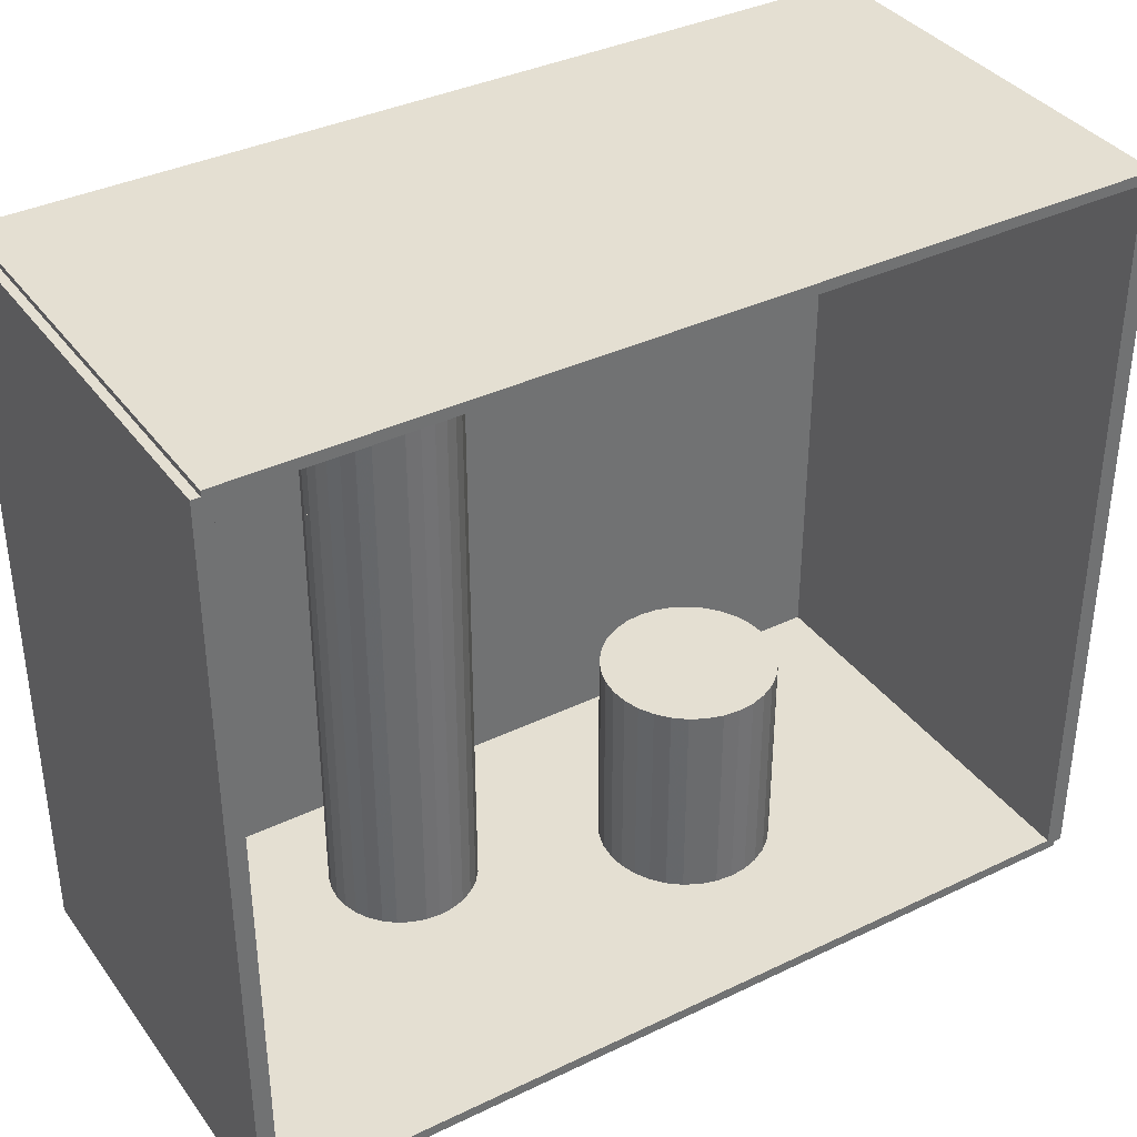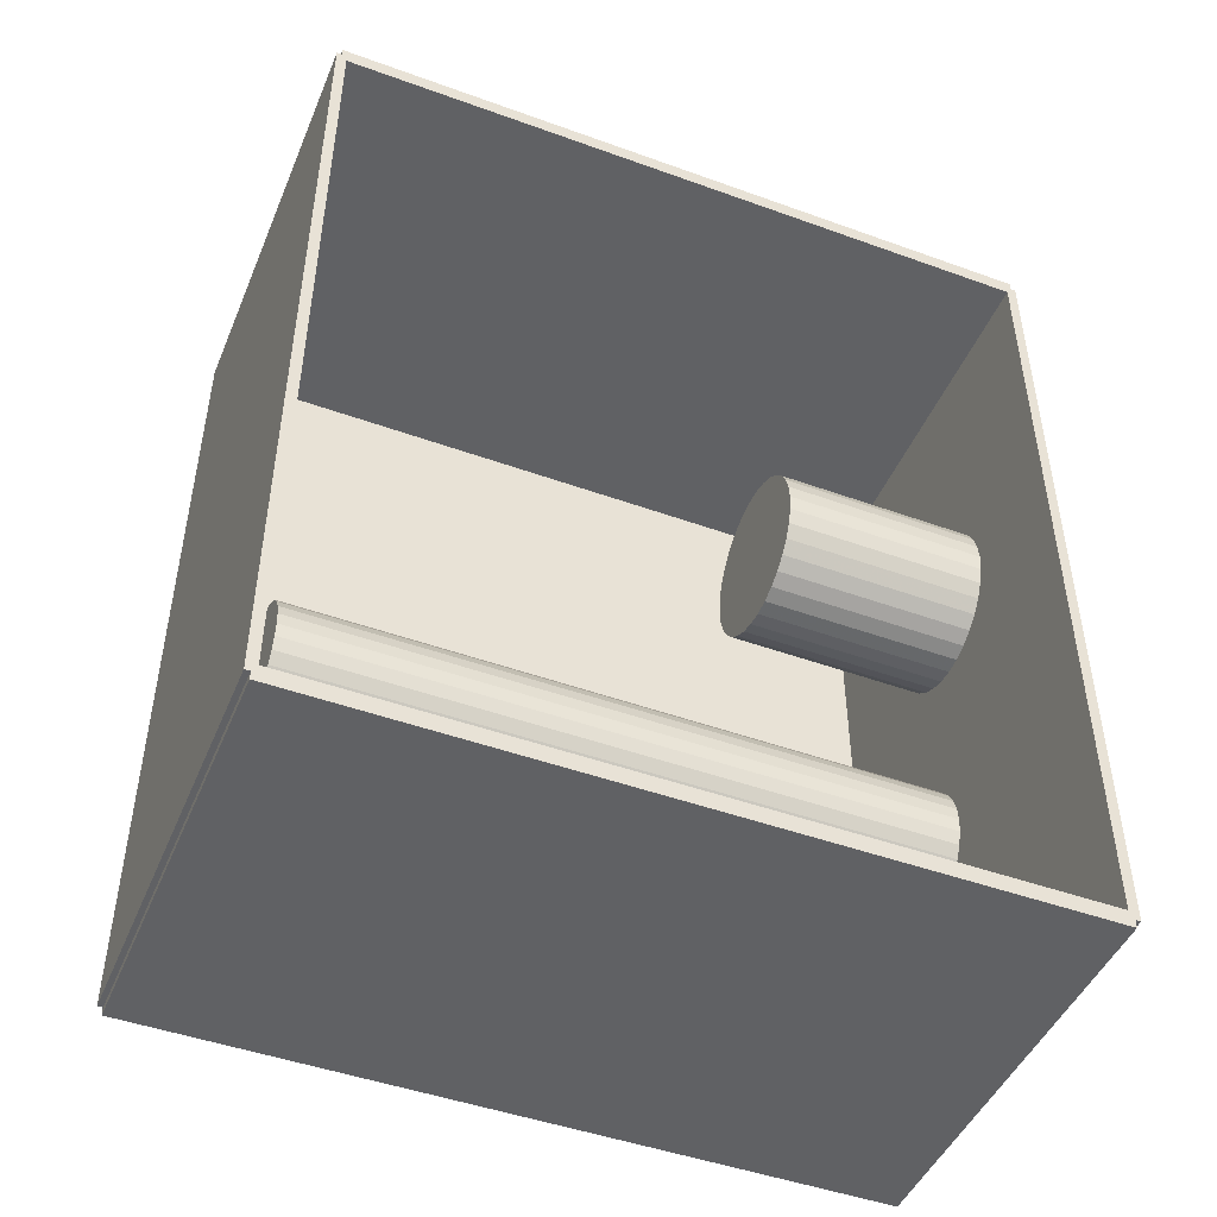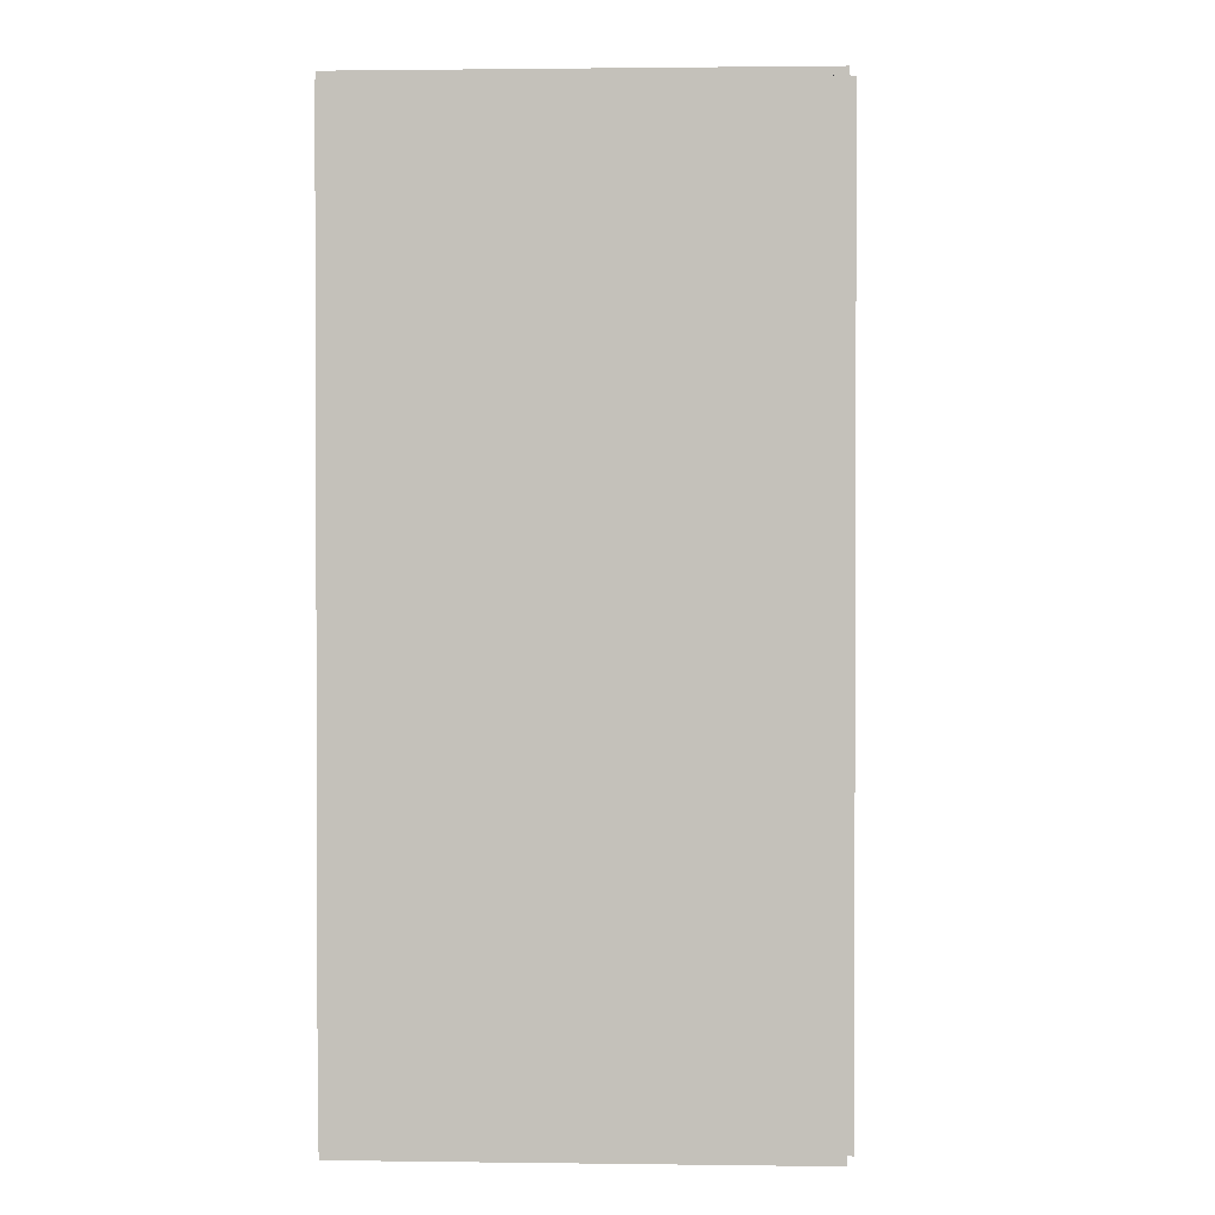
<metadata>
{"format":"obj","ext":"obj","renderer":"f3d","projection":"perspective","resolution":1024,"background":"white","views":[{"elev":37.0,"azim":58.2,"up":"+Z"},{"elev":-46.9,"azim":67.7,"up":"+Y"},{"elev":1.4,"azim":-177.2,"up":"+Y"}]}
</metadata>
<code>
v -0.0809 -0.1633 -0.002003
v -0.0809 -0.1633 0.002003
v -0.0809 0.1633 -0.002003
v -0.0809 0.1633 0.002003
v 0.0809 -0.1633 -0.002003
v 0.0809 -0.1633 0.002003
v 0.0809 0.1633 -0.002003
v 0.0809 0.1633 0.002003
v -0.0789 -0.1633 0
v -0.08291 -0.1633 0
v -0.0789 0.1633 0
v -0.08291 0.1633 0
v -0.0789 -0.1633 0.2812
v -0.08291 -0.1633 0.2812
v -0.0789 0.1633 0.2812
v -0.08291 0.1633 0.2812
v -0.0809 0.1602 0.2812
v -0.0809 0.1665 0.2812
v -0.0809 0.1602 0
v -0.0809 0.1665 0
v 0.0809 0.1602 0.2812
v 0.0809 0.1665 0.2812
v 0.0809 0.1602 0
v 0.0809 0.1665 0
v -0.0809 -0.1602 0
v -0.0809 -0.1665 0
v -0.0809 -0.1602 0.2812
v -0.0809 -0.1665 0.2812
v 0.0809 -0.1602 0
v 0.0809 -0.1665 0
v 0.0809 -0.1602 0.2812
v 0.0809 -0.1665 0.2812
v -0.0809 -0.1633 0.2792
v -0.0809 -0.1633 0.2833
v -0.0809 0.1633 0.2792
v -0.0809 0.1633 0.2833
v 0.0809 -0.1633 0.2792
v 0.0809 -0.1633 0.2833
v 0.0809 0.1633 0.2792
v 0.0809 0.1633 0.2833
v 0.00384 0.04759 0.004007
v 0.0358 0.04759 0.004007
v 0.0358 0.04759 0.08315
v 0.00384 0.04759 0.08315
v 0.03519 0.05383 0.004007
v 0.03519 0.05383 0.08315
v 0.03337 0.05983 0.004007
v 0.03337 0.05983 0.08315
v 0.03042 0.06535 0.004007
v 0.03042 0.06535 0.08315
v 0.02644 0.07019 0.004007
v 0.02644 0.07019 0.08315
v 0.0216 0.07417 0.004007
v 0.0216 0.07417 0.08315
v 0.01607 0.07712 0.004007
v 0.01607 0.07712 0.08315
v 0.01008 0.07894 0.004007
v 0.01008 0.07894 0.08315
v 0.00384 0.07956 0.004007
v 0.00384 0.07956 0.08315
v -0.002395 0.07894 0.004007
v -0.002395 0.07894 0.08315
v -0.008391 0.07712 0.004007
v -0.008391 0.07712 0.08315
v -0.01392 0.07417 0.004007
v -0.01392 0.07417 0.08315
v -0.01876 0.07019 0.004007
v -0.01876 0.07019 0.08315
v -0.02273 0.06535 0.004007
v -0.02273 0.06535 0.08315
v -0.02569 0.05983 0.004007
v -0.02569 0.05983 0.08315
v -0.02751 0.05383 0.004007
v -0.02751 0.05383 0.08315
v -0.02812 0.04759 0.004007
v -0.02812 0.04759 0.08315
v -0.02751 0.04136 0.004007
v -0.02751 0.04136 0.08315
v -0.02569 0.03536 0.004007
v -0.02569 0.03536 0.08315
v -0.02273 0.02984 0.004007
v -0.02273 0.02984 0.08315
v -0.01876 0.02499 0.004007
v -0.01876 0.02499 0.08315
v -0.01392 0.02102 0.004007
v -0.01392 0.02102 0.08315
v -0.008391 0.01807 0.004007
v -0.008391 0.01807 0.08315
v -0.002395 0.01625 0.004007
v -0.002395 0.01625 0.08315
v 0.00384 0.01563 0.004007
v 0.00384 0.01563 0.08315
v 0.01008 0.01625 0.004007
v 0.01008 0.01625 0.08315
v 0.01607 0.01807 0.004007
v 0.01607 0.01807 0.08315
v 0.0216 0.02102 0.004007
v 0.0216 0.02102 0.08315
v 0.02644 0.02499 0.004007
v 0.02644 0.02499 0.08315
v 0.03042 0.02984 0.004007
v 0.03042 0.02984 0.08315
v 0.03337 0.03536 0.004007
v 0.03337 0.03536 0.08315
v 0.03519 0.04136 0.004007
v 0.03519 0.04136 0.08315
v -0.03038 -0.05328 0.004007
v -0.002897 -0.05328 0.004007
v -0.002897 -0.05328 0.08901
v -0.03038 -0.05328 0.08901
v -0.003425 -0.04792 0.004007
v -0.003425 -0.04792 0.08901
v -0.004989 -0.04276 0.004007
v -0.004989 -0.04276 0.08901
v -0.007529 -0.03801 0.004007
v -0.007529 -0.03801 0.08901
v -0.01095 -0.03385 0.004007
v -0.01095 -0.03385 0.08901
v -0.01511 -0.03043 0.004007
v -0.01511 -0.03043 0.08901
v -0.01986 -0.02789 0.004007
v -0.01986 -0.02789 0.08901
v -0.02502 -0.02632 0.004007
v -0.02502 -0.02632 0.08901
v -0.03038 -0.0258 0.004007
v -0.03038 -0.0258 0.08901
v -0.03575 -0.02632 0.004007
v -0.03575 -0.02632 0.08901
v -0.0409 -0.02789 0.004007
v -0.0409 -0.02789 0.08901
v -0.04565 -0.03043 0.004007
v -0.04565 -0.03043 0.08901
v -0.04982 -0.03385 0.004007
v -0.04982 -0.03385 0.08901
v -0.05324 -0.03801 0.004007
v -0.05324 -0.03801 0.08901
v -0.05578 -0.04276 0.004007
v -0.05578 -0.04276 0.08901
v -0.05734 -0.04792 0.004007
v -0.05734 -0.04792 0.08901
v -0.05787 -0.05328 0.004007
v -0.05787 -0.05328 0.08901
v -0.05734 -0.05864 0.004007
v -0.05734 -0.05864 0.08901
v -0.05578 -0.0638 0.004007
v -0.05578 -0.0638 0.08901
v -0.05324 -0.06855 0.004007
v -0.05324 -0.06855 0.08901
v -0.04982 -0.07272 0.004007
v -0.04982 -0.07272 0.08901
v -0.04565 -0.07614 0.004007
v -0.04565 -0.07614 0.08901
v -0.0409 -0.07868 0.004007
v -0.0409 -0.07868 0.08901
v -0.03575 -0.08024 0.004007
v -0.03575 -0.08024 0.08901
v -0.03038 -0.08077 0.004007
v -0.03038 -0.08077 0.08901
v -0.02502 -0.08024 0.004007
v -0.02502 -0.08024 0.08901
v -0.01986 -0.07868 0.004007
v -0.01986 -0.07868 0.08901
v -0.01511 -0.07614 0.004007
v -0.01511 -0.07614 0.08901
v -0.01095 -0.07272 0.004007
v -0.01095 -0.07272 0.08901
v -0.007529 -0.06855 0.004007
v -0.007529 -0.06855 0.08901
v -0.004989 -0.0638 0.004007
v -0.004989 -0.0638 0.08901
v -0.003425 -0.05864 0.004007
v -0.003425 -0.05864 0.08901
v -0.03038 -0.05328 0.08901
v -0.002897 -0.05328 0.08901
v -0.002897 -0.05328 0.174
v -0.03038 -0.05328 0.174
v -0.003425 -0.04792 0.08901
v -0.003425 -0.04792 0.174
v -0.004989 -0.04276 0.08901
v -0.004989 -0.04276 0.174
v -0.007529 -0.03801 0.08901
v -0.007529 -0.03801 0.174
v -0.01095 -0.03385 0.08901
v -0.01095 -0.03385 0.174
v -0.01511 -0.03043 0.08901
v -0.01511 -0.03043 0.174
v -0.01986 -0.02789 0.08901
v -0.01986 -0.02789 0.174
v -0.02502 -0.02632 0.08901
v -0.02502 -0.02632 0.174
v -0.03038 -0.0258 0.08901
v -0.03038 -0.0258 0.174
v -0.03575 -0.02632 0.08901
v -0.03575 -0.02632 0.174
v -0.0409 -0.02789 0.08901
v -0.0409 -0.02789 0.174
v -0.04565 -0.03043 0.08901
v -0.04565 -0.03043 0.174
v -0.04982 -0.03385 0.08901
v -0.04982 -0.03385 0.174
v -0.05324 -0.03801 0.08901
v -0.05324 -0.03801 0.174
v -0.05578 -0.04276 0.08901
v -0.05578 -0.04276 0.174
v -0.05734 -0.04792 0.08901
v -0.05734 -0.04792 0.174
v -0.05787 -0.05328 0.08901
v -0.05787 -0.05328 0.174
v -0.05734 -0.05864 0.08901
v -0.05734 -0.05864 0.174
v -0.05578 -0.0638 0.08901
v -0.05578 -0.0638 0.174
v -0.05324 -0.06855 0.08901
v -0.05324 -0.06855 0.174
v -0.04982 -0.07272 0.08901
v -0.04982 -0.07272 0.174
v -0.04565 -0.07614 0.08901
v -0.04565 -0.07614 0.174
v -0.0409 -0.07868 0.08901
v -0.0409 -0.07868 0.174
v -0.03575 -0.08024 0.08901
v -0.03575 -0.08024 0.174
v -0.03038 -0.08077 0.08901
v -0.03038 -0.08077 0.174
v -0.02502 -0.08024 0.08901
v -0.02502 -0.08024 0.174
v -0.01986 -0.07868 0.08901
v -0.01986 -0.07868 0.174
v -0.01511 -0.07614 0.08901
v -0.01511 -0.07614 0.174
v -0.01095 -0.07272 0.08901
v -0.01095 -0.07272 0.174
v -0.007529 -0.06855 0.08901
v -0.007529 -0.06855 0.174
v -0.004989 -0.0638 0.08901
v -0.004989 -0.0638 0.174
v -0.003425 -0.05864 0.08901
v -0.003425 -0.05864 0.174
v -0.03038 -0.05328 0.174
v -0.002897 -0.05328 0.174
v -0.002897 -0.05328 0.259
v -0.03038 -0.05328 0.259
v -0.003425 -0.04792 0.174
v -0.003425 -0.04792 0.259
v -0.004989 -0.04276 0.174
v -0.004989 -0.04276 0.259
v -0.007529 -0.03801 0.174
v -0.007529 -0.03801 0.259
v -0.01095 -0.03385 0.174
v -0.01095 -0.03385 0.259
v -0.01511 -0.03043 0.174
v -0.01511 -0.03043 0.259
v -0.01986 -0.02789 0.174
v -0.01986 -0.02789 0.259
v -0.02502 -0.02632 0.174
v -0.02502 -0.02632 0.259
v -0.03038 -0.0258 0.174
v -0.03038 -0.0258 0.259
v -0.03575 -0.02632 0.174
v -0.03575 -0.02632 0.259
v -0.0409 -0.02789 0.174
v -0.0409 -0.02789 0.259
v -0.04565 -0.03043 0.174
v -0.04565 -0.03043 0.259
v -0.04982 -0.03385 0.174
v -0.04982 -0.03385 0.259
v -0.05324 -0.03801 0.174
v -0.05324 -0.03801 0.259
v -0.05578 -0.04276 0.174
v -0.05578 -0.04276 0.259
v -0.05734 -0.04792 0.174
v -0.05734 -0.04792 0.259
v -0.05787 -0.05328 0.174
v -0.05787 -0.05328 0.259
v -0.05734 -0.05864 0.174
v -0.05734 -0.05864 0.259
v -0.05578 -0.0638 0.174
v -0.05578 -0.0638 0.259
v -0.05324 -0.06855 0.174
v -0.05324 -0.06855 0.259
v -0.04982 -0.07272 0.174
v -0.04982 -0.07272 0.259
v -0.04565 -0.07614 0.174
v -0.04565 -0.07614 0.259
v -0.0409 -0.07868 0.174
v -0.0409 -0.07868 0.259
v -0.03575 -0.08024 0.174
v -0.03575 -0.08024 0.259
v -0.03038 -0.08077 0.174
v -0.03038 -0.08077 0.259
v -0.02502 -0.08024 0.174
v -0.02502 -0.08024 0.259
v -0.01986 -0.07868 0.174
v -0.01986 -0.07868 0.259
v -0.01511 -0.07614 0.174
v -0.01511 -0.07614 0.259
v -0.01095 -0.07272 0.174
v -0.01095 -0.07272 0.259
v -0.007529 -0.06855 0.174
v -0.007529 -0.06855 0.259
v -0.004989 -0.0638 0.174
v -0.004989 -0.0638 0.259
v -0.003425 -0.05864 0.174
v -0.003425 -0.05864 0.259
f 2 4 1
f 5 2 1
f 1 4 3
f 3 5 1
f 2 8 4
f 6 2 5
f 6 8 2
f 4 8 3
f 7 5 3
f 3 8 7
f 7 6 5
f 8 6 7
f 10 12 9
f 13 10 9
f 9 12 11
f 11 13 9
f 10 16 12
f 14 10 13
f 14 16 10
f 12 16 11
f 15 13 11
f 11 16 15
f 15 14 13
f 16 14 15
f 18 20 17
f 21 18 17
f 17 20 19
f 19 21 17
f 18 24 20
f 22 18 21
f 22 24 18
f 20 24 19
f 23 21 19
f 19 24 23
f 23 22 21
f 24 22 23
f 26 28 25
f 29 26 25
f 25 28 27
f 27 29 25
f 26 32 28
f 30 26 29
f 30 32 26
f 28 32 27
f 31 29 27
f 27 32 31
f 31 30 29
f 32 30 31
f 34 36 33
f 37 34 33
f 33 36 35
f 35 37 33
f 34 40 36
f 38 34 37
f 38 40 34
f 36 40 35
f 39 37 35
f 35 40 39
f 39 38 37
f 40 38 39
f 42 41 45
f 42 45 43
f 43 45 46
f 43 46 44
f 45 41 47
f 45 47 46
f 46 47 48
f 46 48 44
f 47 41 49
f 47 49 48
f 48 49 50
f 48 50 44
f 49 41 51
f 49 51 50
f 50 51 52
f 50 52 44
f 51 41 53
f 51 53 52
f 52 53 54
f 52 54 44
f 53 41 55
f 53 55 54
f 54 55 56
f 54 56 44
f 55 41 57
f 55 57 56
f 56 57 58
f 56 58 44
f 57 41 59
f 57 59 58
f 58 59 60
f 58 60 44
f 59 41 61
f 59 61 60
f 60 61 62
f 60 62 44
f 61 41 63
f 61 63 62
f 62 63 64
f 62 64 44
f 63 41 65
f 63 65 64
f 64 65 66
f 64 66 44
f 65 41 67
f 65 67 66
f 66 67 68
f 66 68 44
f 67 41 69
f 67 69 68
f 68 69 70
f 68 70 44
f 69 41 71
f 69 71 70
f 70 71 72
f 70 72 44
f 71 41 73
f 71 73 72
f 72 73 74
f 72 74 44
f 73 41 75
f 73 75 74
f 74 75 76
f 74 76 44
f 75 41 77
f 75 77 76
f 76 77 78
f 76 78 44
f 77 41 79
f 77 79 78
f 78 79 80
f 78 80 44
f 79 41 81
f 79 81 80
f 80 81 82
f 80 82 44
f 81 41 83
f 81 83 82
f 82 83 84
f 82 84 44
f 83 41 85
f 83 85 84
f 84 85 86
f 84 86 44
f 85 41 87
f 85 87 86
f 86 87 88
f 86 88 44
f 87 41 89
f 87 89 88
f 88 89 90
f 88 90 44
f 89 41 91
f 89 91 90
f 90 91 92
f 90 92 44
f 91 41 93
f 91 93 92
f 92 93 94
f 92 94 44
f 93 41 95
f 93 95 94
f 94 95 96
f 94 96 44
f 95 41 97
f 95 97 96
f 96 97 98
f 96 98 44
f 97 41 99
f 97 99 98
f 98 99 100
f 98 100 44
f 99 41 101
f 99 101 100
f 100 101 102
f 100 102 44
f 101 41 103
f 101 103 102
f 102 103 104
f 102 104 44
f 103 41 105
f 103 105 104
f 104 105 106
f 104 106 44
f 105 41 42
f 105 42 106
f 106 42 43
f 106 43 44
f 108 107 111
f 108 111 109
f 109 111 112
f 109 112 110
f 111 107 113
f 111 113 112
f 112 113 114
f 112 114 110
f 113 107 115
f 113 115 114
f 114 115 116
f 114 116 110
f 115 107 117
f 115 117 116
f 116 117 118
f 116 118 110
f 117 107 119
f 117 119 118
f 118 119 120
f 118 120 110
f 119 107 121
f 119 121 120
f 120 121 122
f 120 122 110
f 121 107 123
f 121 123 122
f 122 123 124
f 122 124 110
f 123 107 125
f 123 125 124
f 124 125 126
f 124 126 110
f 125 107 127
f 125 127 126
f 126 127 128
f 126 128 110
f 127 107 129
f 127 129 128
f 128 129 130
f 128 130 110
f 129 107 131
f 129 131 130
f 130 131 132
f 130 132 110
f 131 107 133
f 131 133 132
f 132 133 134
f 132 134 110
f 133 107 135
f 133 135 134
f 134 135 136
f 134 136 110
f 135 107 137
f 135 137 136
f 136 137 138
f 136 138 110
f 137 107 139
f 137 139 138
f 138 139 140
f 138 140 110
f 139 107 141
f 139 141 140
f 140 141 142
f 140 142 110
f 141 107 143
f 141 143 142
f 142 143 144
f 142 144 110
f 143 107 145
f 143 145 144
f 144 145 146
f 144 146 110
f 145 107 147
f 145 147 146
f 146 147 148
f 146 148 110
f 147 107 149
f 147 149 148
f 148 149 150
f 148 150 110
f 149 107 151
f 149 151 150
f 150 151 152
f 150 152 110
f 151 107 153
f 151 153 152
f 152 153 154
f 152 154 110
f 153 107 155
f 153 155 154
f 154 155 156
f 154 156 110
f 155 107 157
f 155 157 156
f 156 157 158
f 156 158 110
f 157 107 159
f 157 159 158
f 158 159 160
f 158 160 110
f 159 107 161
f 159 161 160
f 160 161 162
f 160 162 110
f 161 107 163
f 161 163 162
f 162 163 164
f 162 164 110
f 163 107 165
f 163 165 164
f 164 165 166
f 164 166 110
f 165 107 167
f 165 167 166
f 166 167 168
f 166 168 110
f 167 107 169
f 167 169 168
f 168 169 170
f 168 170 110
f 169 107 171
f 169 171 170
f 170 171 172
f 170 172 110
f 171 107 108
f 171 108 172
f 172 108 109
f 172 109 110
f 174 173 177
f 174 177 175
f 175 177 178
f 175 178 176
f 177 173 179
f 177 179 178
f 178 179 180
f 178 180 176
f 179 173 181
f 179 181 180
f 180 181 182
f 180 182 176
f 181 173 183
f 181 183 182
f 182 183 184
f 182 184 176
f 183 173 185
f 183 185 184
f 184 185 186
f 184 186 176
f 185 173 187
f 185 187 186
f 186 187 188
f 186 188 176
f 187 173 189
f 187 189 188
f 188 189 190
f 188 190 176
f 189 173 191
f 189 191 190
f 190 191 192
f 190 192 176
f 191 173 193
f 191 193 192
f 192 193 194
f 192 194 176
f 193 173 195
f 193 195 194
f 194 195 196
f 194 196 176
f 195 173 197
f 195 197 196
f 196 197 198
f 196 198 176
f 197 173 199
f 197 199 198
f 198 199 200
f 198 200 176
f 199 173 201
f 199 201 200
f 200 201 202
f 200 202 176
f 201 173 203
f 201 203 202
f 202 203 204
f 202 204 176
f 203 173 205
f 203 205 204
f 204 205 206
f 204 206 176
f 205 173 207
f 205 207 206
f 206 207 208
f 206 208 176
f 207 173 209
f 207 209 208
f 208 209 210
f 208 210 176
f 209 173 211
f 209 211 210
f 210 211 212
f 210 212 176
f 211 173 213
f 211 213 212
f 212 213 214
f 212 214 176
f 213 173 215
f 213 215 214
f 214 215 216
f 214 216 176
f 215 173 217
f 215 217 216
f 216 217 218
f 216 218 176
f 217 173 219
f 217 219 218
f 218 219 220
f 218 220 176
f 219 173 221
f 219 221 220
f 220 221 222
f 220 222 176
f 221 173 223
f 221 223 222
f 222 223 224
f 222 224 176
f 223 173 225
f 223 225 224
f 224 225 226
f 224 226 176
f 225 173 227
f 225 227 226
f 226 227 228
f 226 228 176
f 227 173 229
f 227 229 228
f 228 229 230
f 228 230 176
f 229 173 231
f 229 231 230
f 230 231 232
f 230 232 176
f 231 173 233
f 231 233 232
f 232 233 234
f 232 234 176
f 233 173 235
f 233 235 234
f 234 235 236
f 234 236 176
f 235 173 237
f 235 237 236
f 236 237 238
f 236 238 176
f 237 173 174
f 237 174 238
f 238 174 175
f 238 175 176
f 240 239 243
f 240 243 241
f 241 243 244
f 241 244 242
f 243 239 245
f 243 245 244
f 244 245 246
f 244 246 242
f 245 239 247
f 245 247 246
f 246 247 248
f 246 248 242
f 247 239 249
f 247 249 248
f 248 249 250
f 248 250 242
f 249 239 251
f 249 251 250
f 250 251 252
f 250 252 242
f 251 239 253
f 251 253 252
f 252 253 254
f 252 254 242
f 253 239 255
f 253 255 254
f 254 255 256
f 254 256 242
f 255 239 257
f 255 257 256
f 256 257 258
f 256 258 242
f 257 239 259
f 257 259 258
f 258 259 260
f 258 260 242
f 259 239 261
f 259 261 260
f 260 261 262
f 260 262 242
f 261 239 263
f 261 263 262
f 262 263 264
f 262 264 242
f 263 239 265
f 263 265 264
f 264 265 266
f 264 266 242
f 265 239 267
f 265 267 266
f 266 267 268
f 266 268 242
f 267 239 269
f 267 269 268
f 268 269 270
f 268 270 242
f 269 239 271
f 269 271 270
f 270 271 272
f 270 272 242
f 271 239 273
f 271 273 272
f 272 273 274
f 272 274 242
f 273 239 275
f 273 275 274
f 274 275 276
f 274 276 242
f 275 239 277
f 275 277 276
f 276 277 278
f 276 278 242
f 277 239 279
f 277 279 278
f 278 279 280
f 278 280 242
f 279 239 281
f 279 281 280
f 280 281 282
f 280 282 242
f 281 239 283
f 281 283 282
f 282 283 284
f 282 284 242
f 283 239 285
f 283 285 284
f 284 285 286
f 284 286 242
f 285 239 287
f 285 287 286
f 286 287 288
f 286 288 242
f 287 239 289
f 287 289 288
f 288 289 290
f 288 290 242
f 289 239 291
f 289 291 290
f 290 291 292
f 290 292 242
f 291 239 293
f 291 293 292
f 292 293 294
f 292 294 242
f 293 239 295
f 293 295 294
f 294 295 296
f 294 296 242
f 295 239 297
f 295 297 296
f 296 297 298
f 296 298 242
f 297 239 299
f 297 299 298
f 298 299 300
f 298 300 242
f 299 239 301
f 299 301 300
f 300 301 302
f 300 302 242
f 301 239 303
f 301 303 302
f 302 303 304
f 302 304 242
f 303 239 240
f 303 240 304
f 304 240 241
f 304 241 242

</code>
